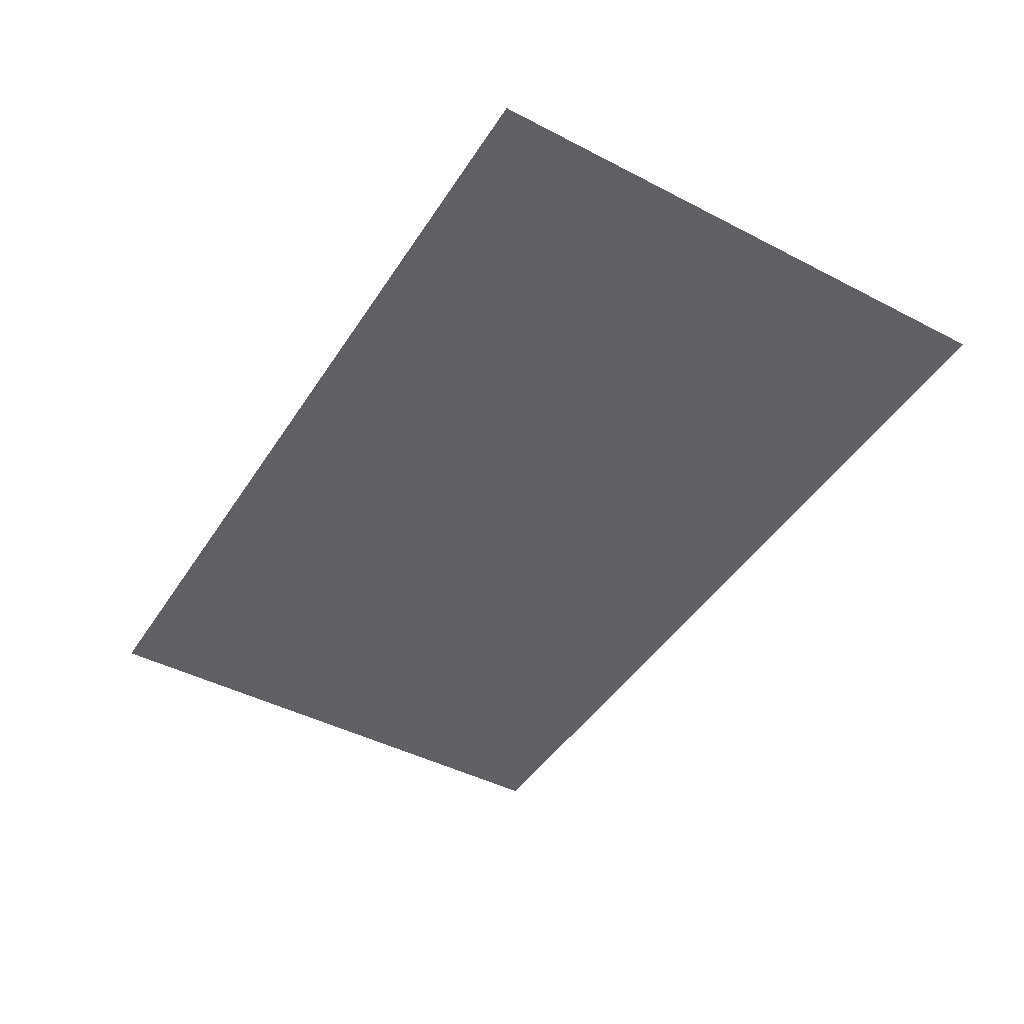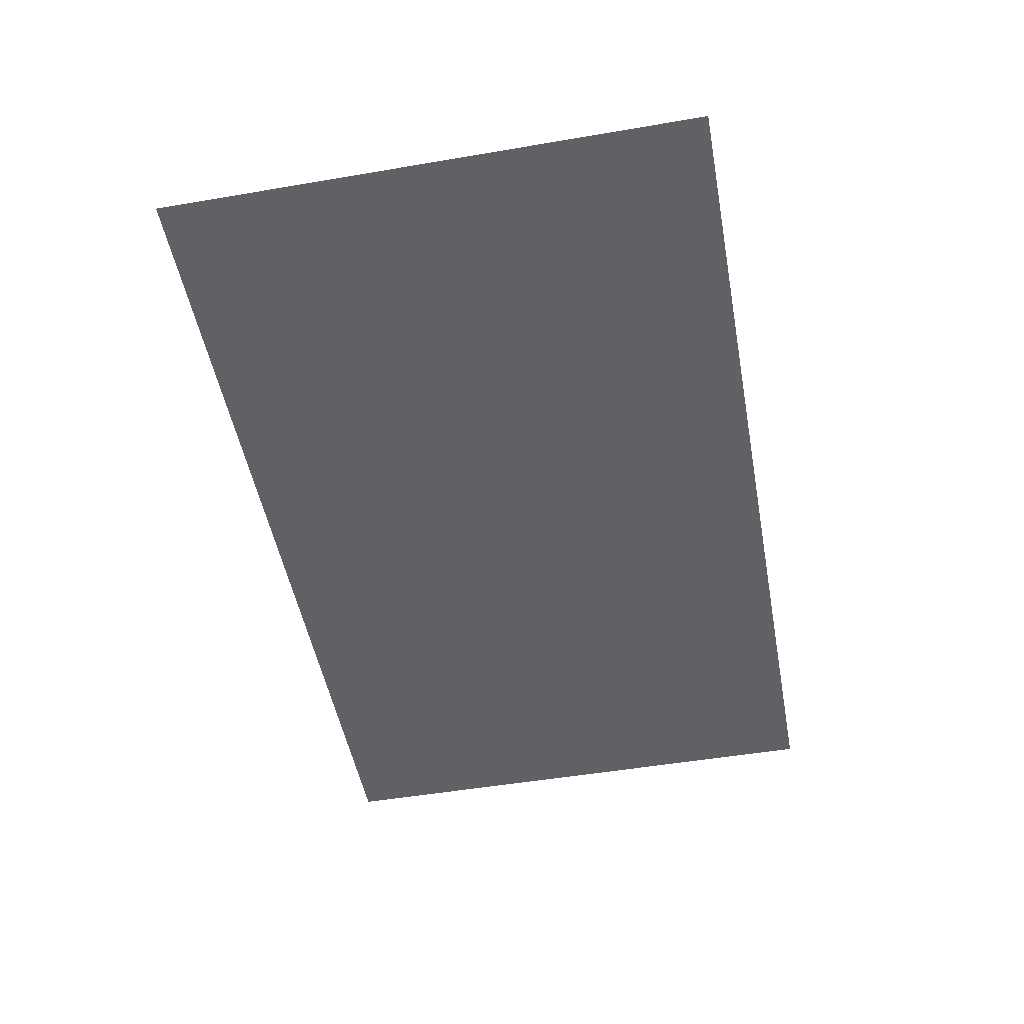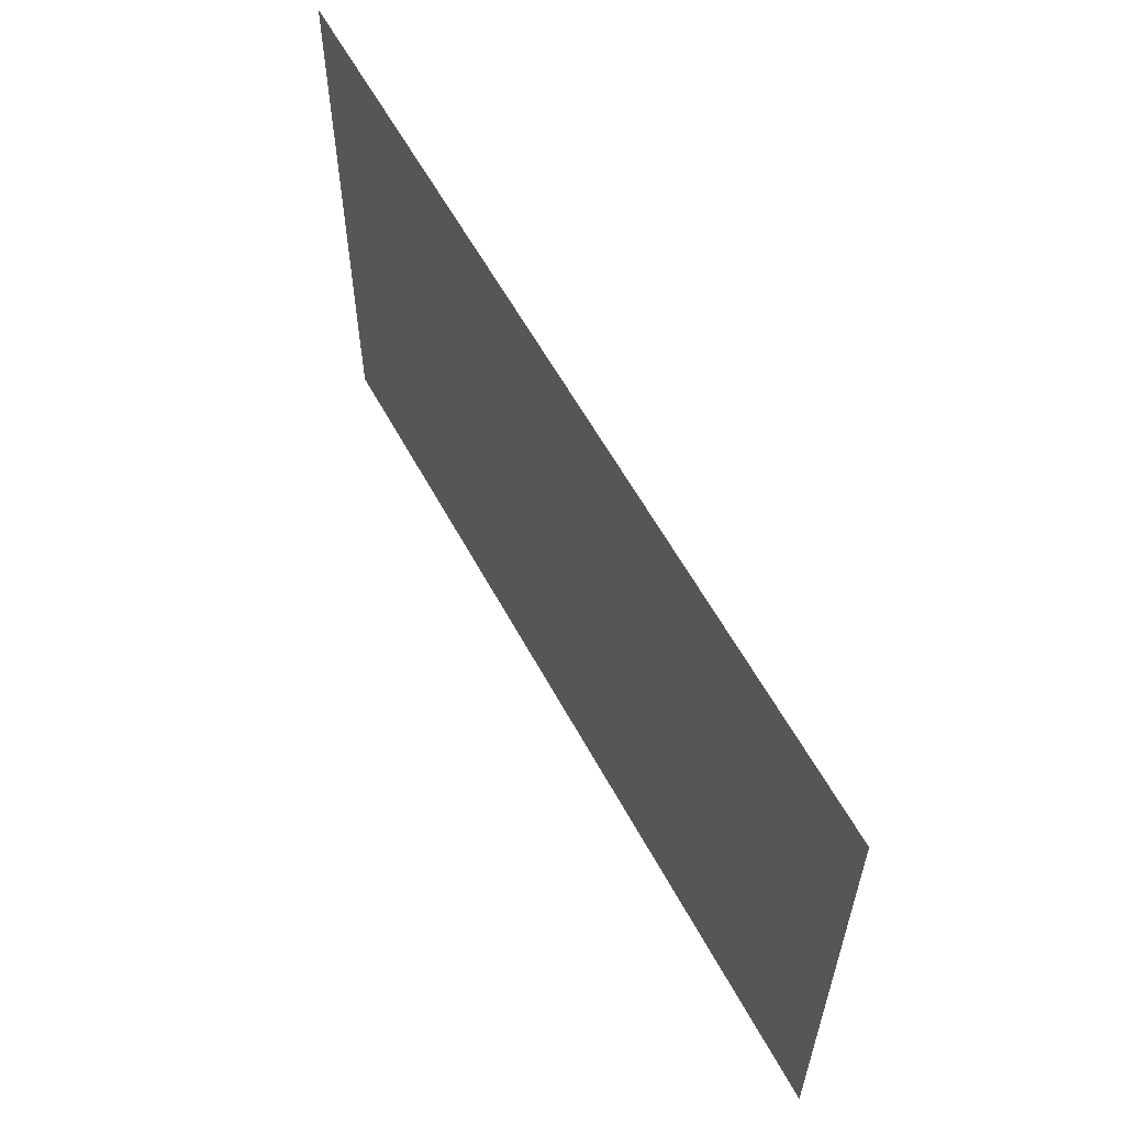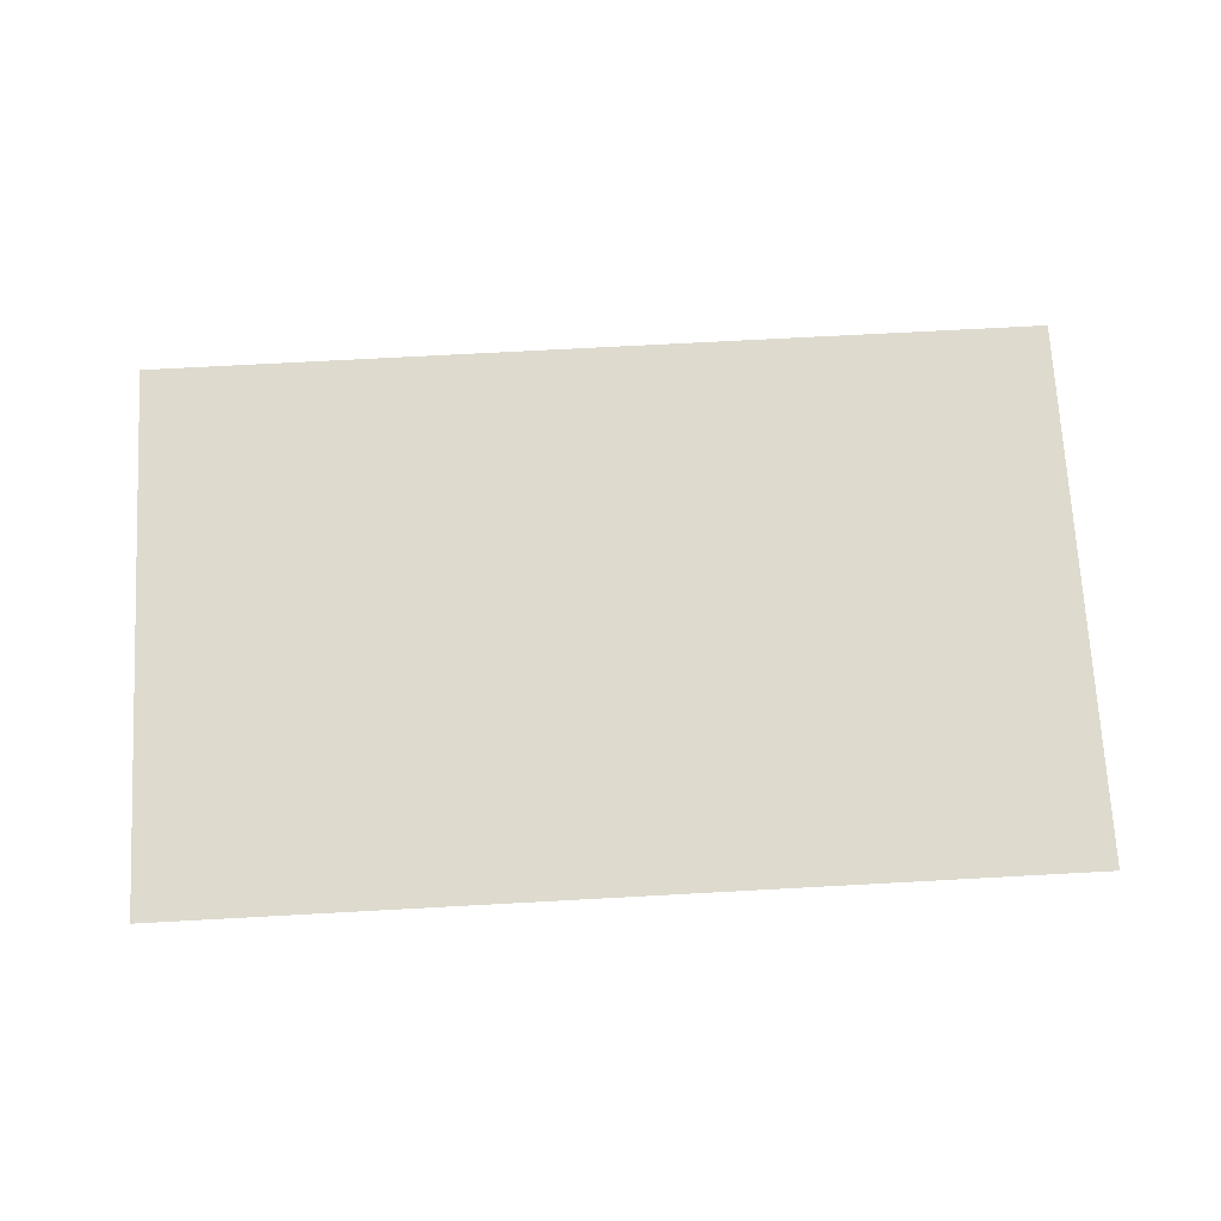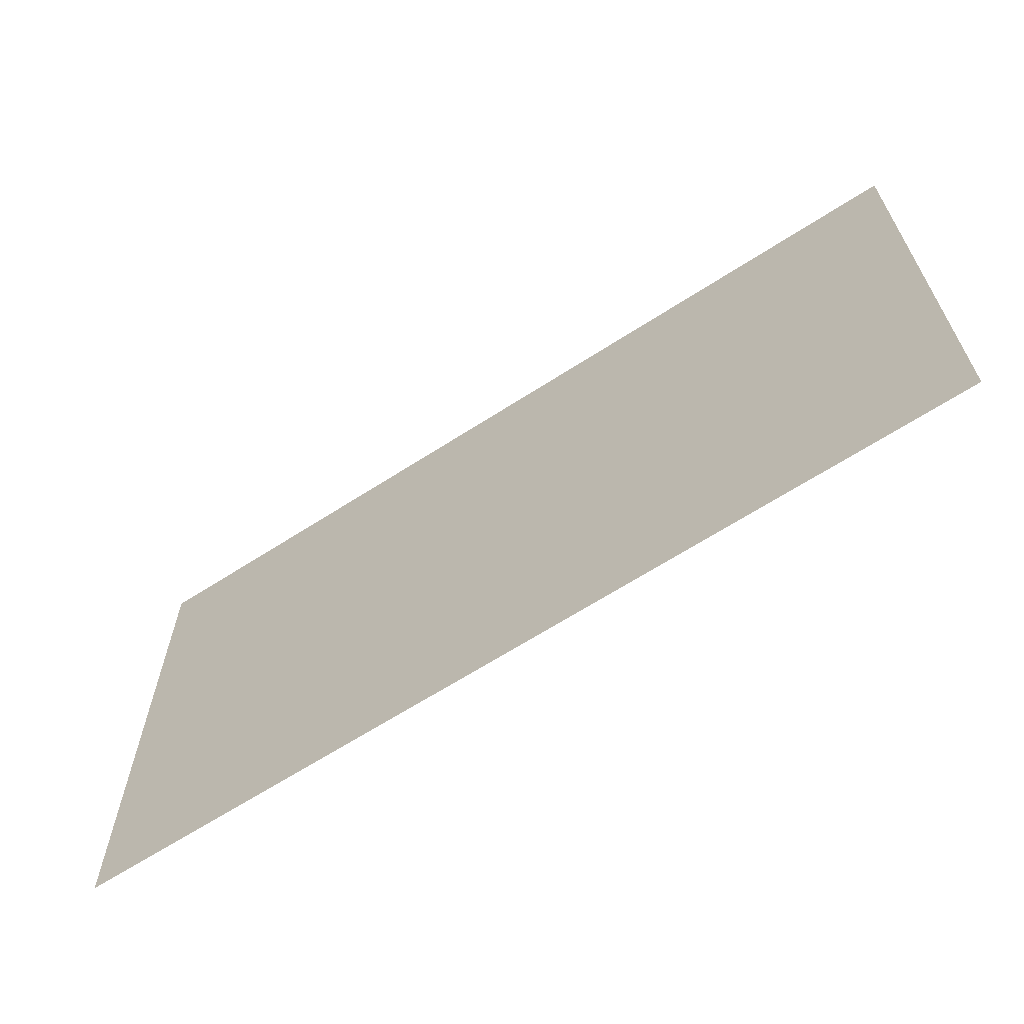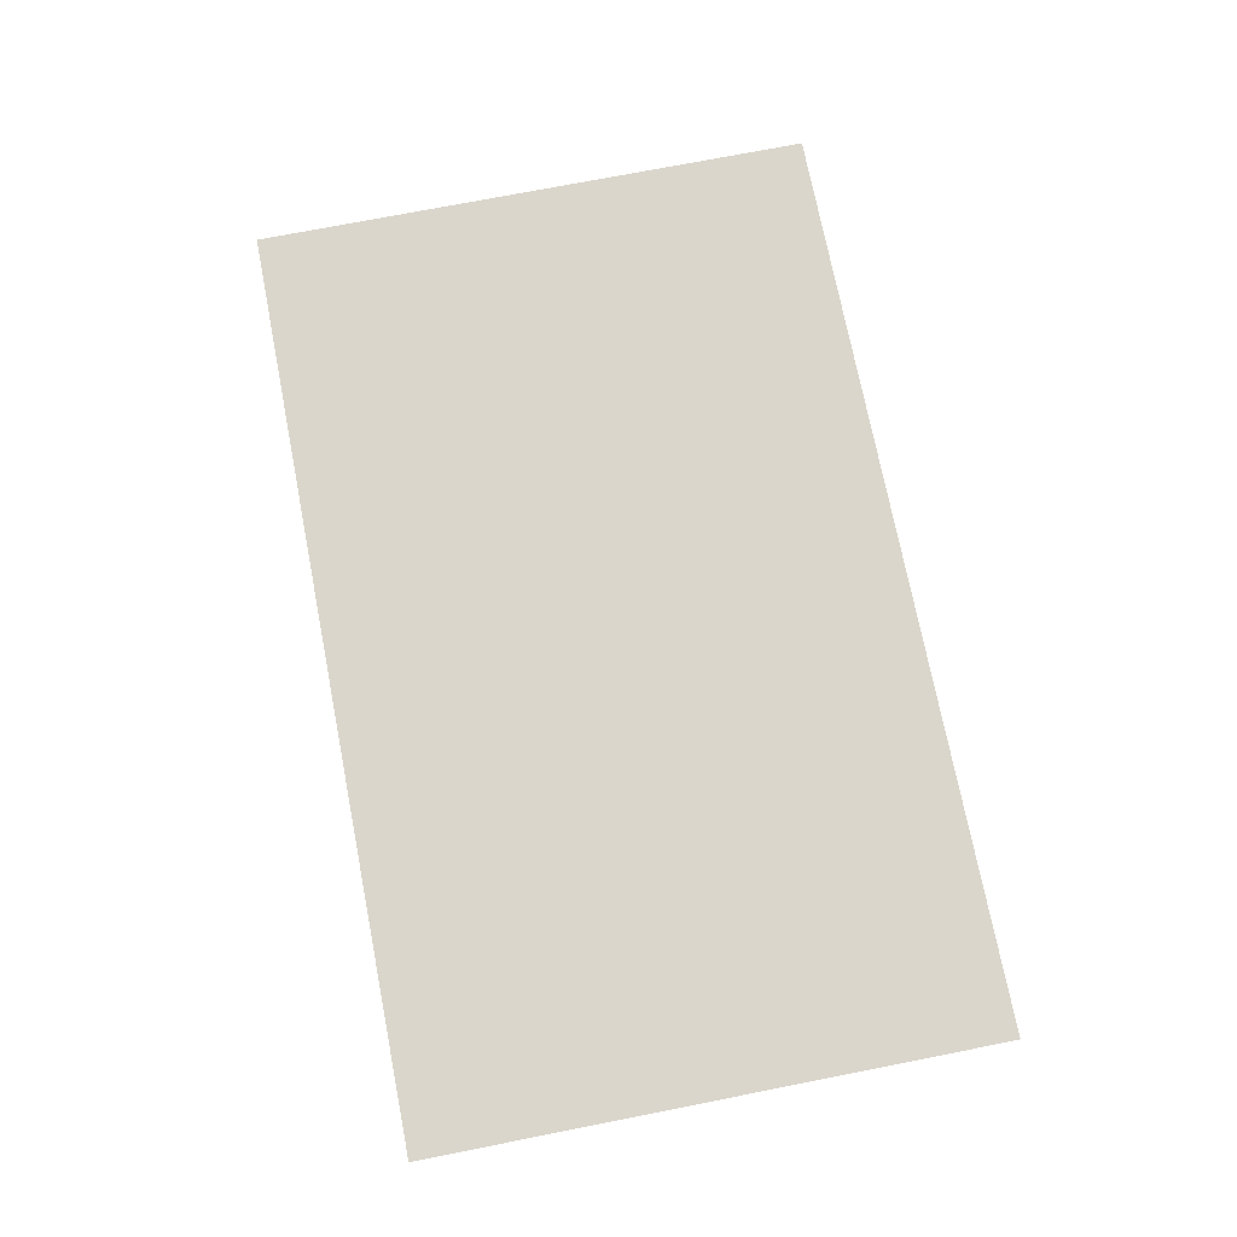
<metadata>
{"format":"obj","ext":"obj","renderer":"f3d","projection":"perspective","resolution":1024,"background":"white","views":[{"elev":-45.1,"azim":-120.9,"up":"+Y"},{"elev":-50.2,"azim":-79.4,"up":"+Y"},{"elev":58.9,"azim":61.8,"up":"+Z"},{"elev":71.3,"azim":-3.1,"up":"+Y"},{"elev":-64.7,"azim":-146.9,"up":"+Z"},{"elev":73.9,"azim":-101.1,"up":"+Y"}]}
</metadata>
<code>
g Wp3
v -0.2696 0 0.1648
v -0.2696 0 -0.1648
v 0.2696 0 -0.1648
v 0.2696 0 0.1648
g Wp3_0
f 3 2 1
f 4 3 1

</code>
